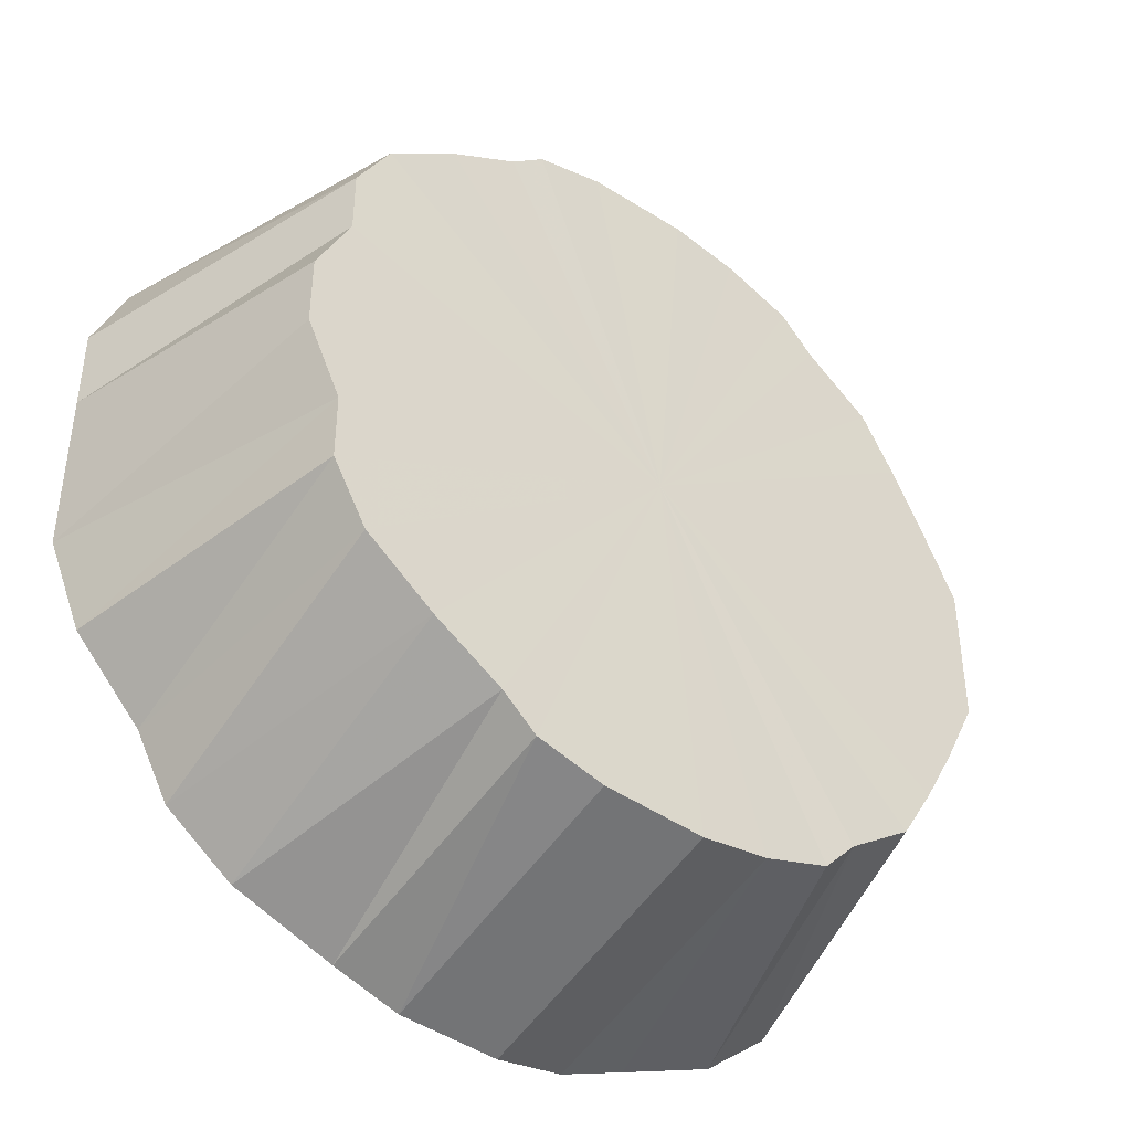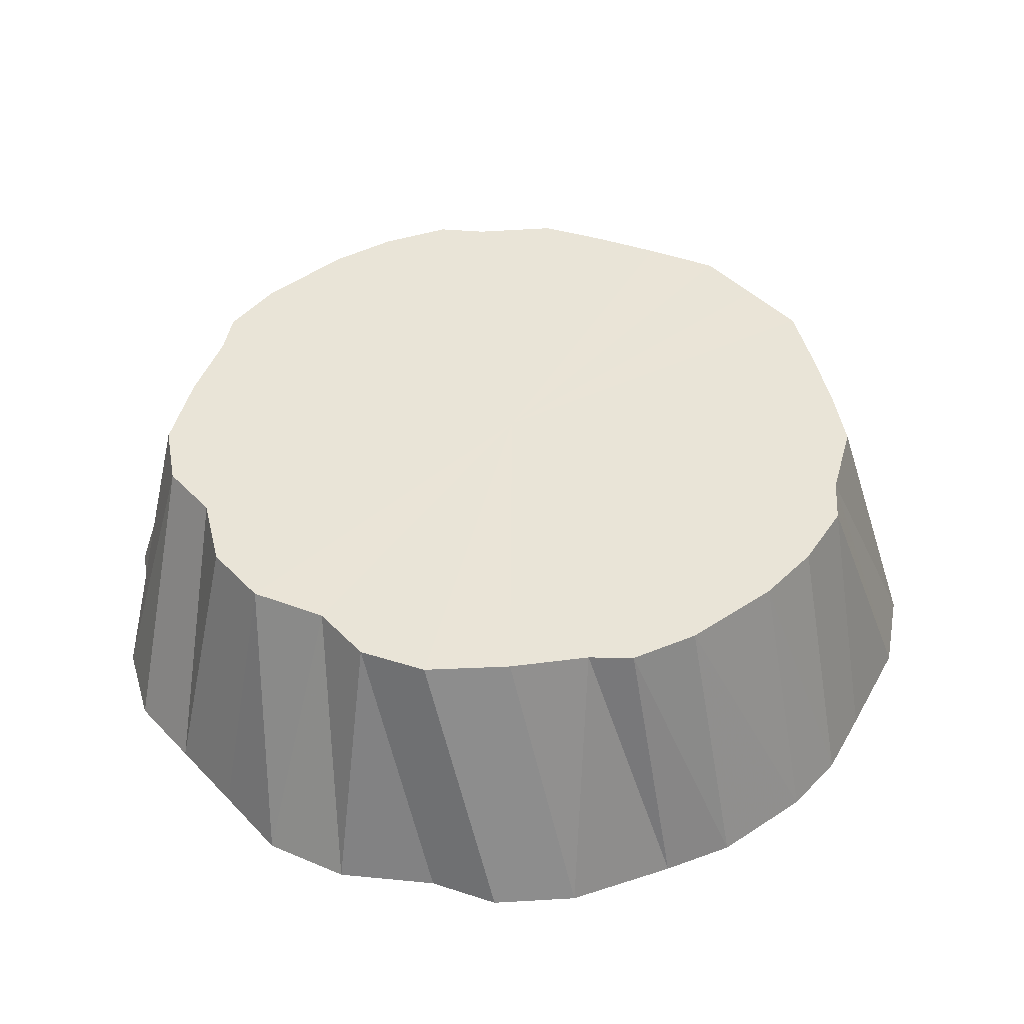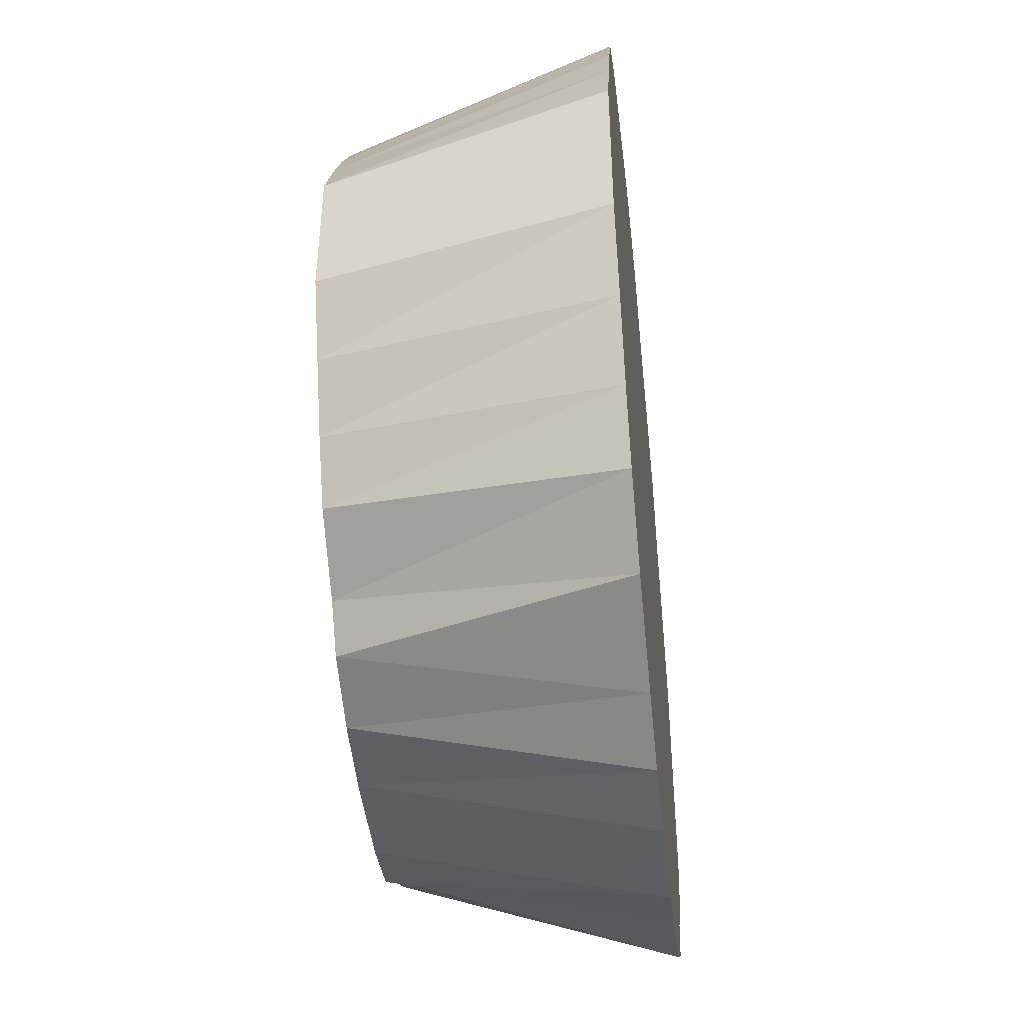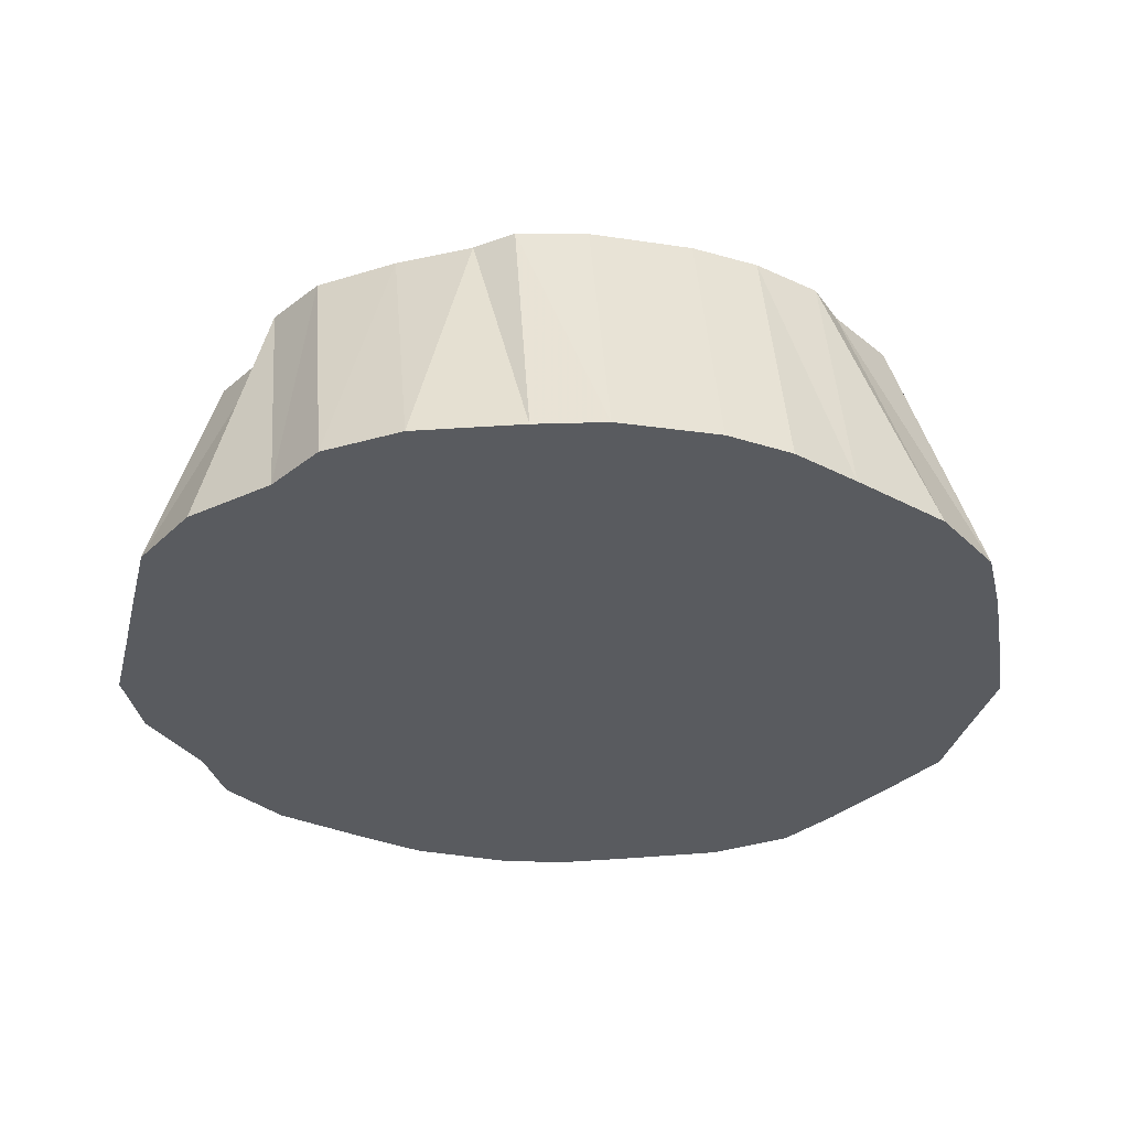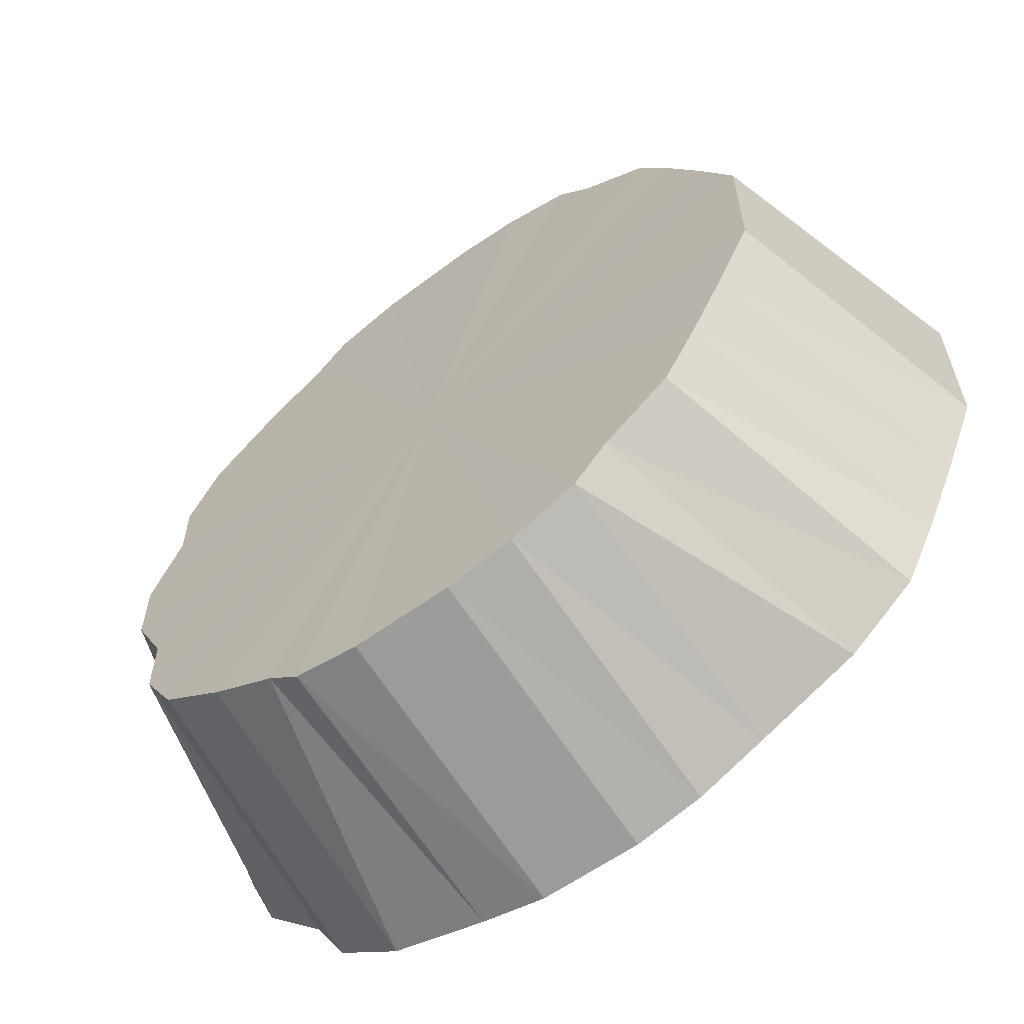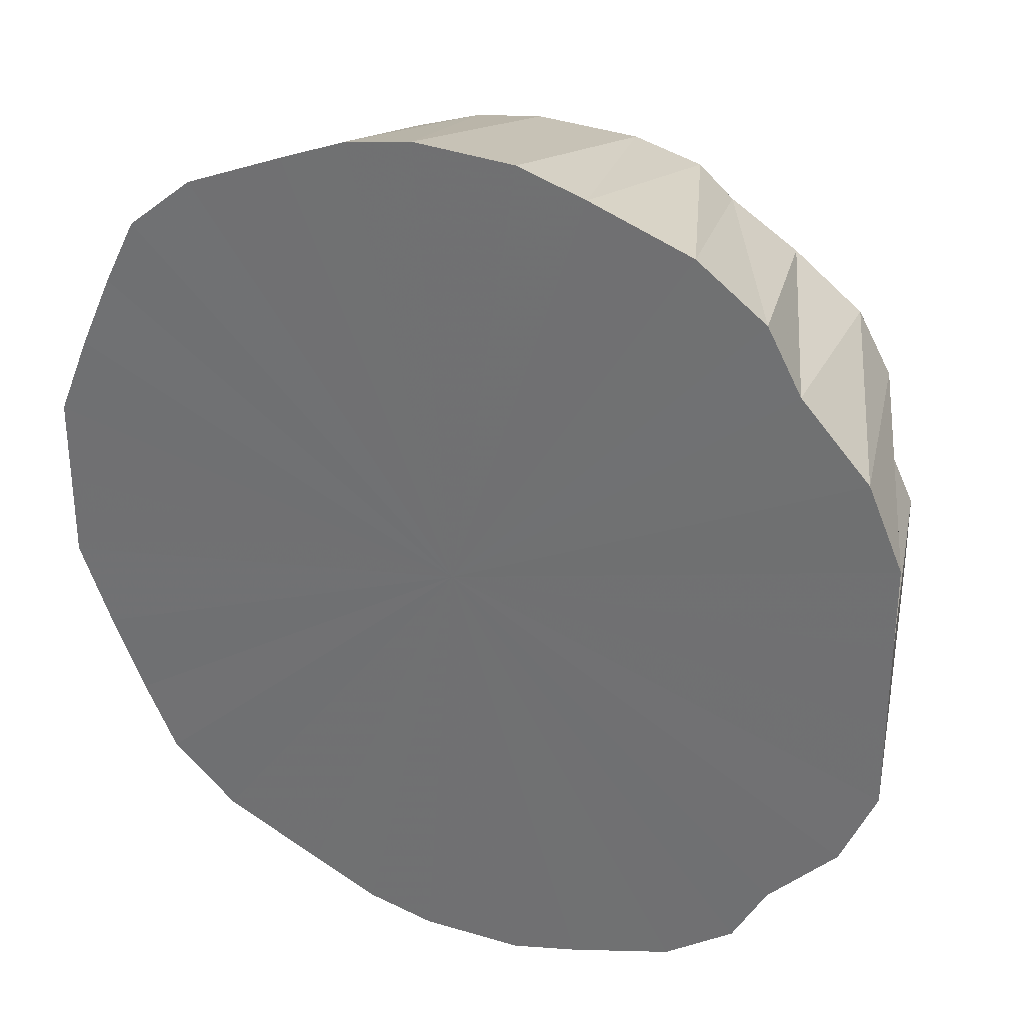
<metadata>
{"format":"obj","ext":"obj","renderer":"f3d","projection":"perspective","resolution":1024,"background":"white","views":[{"elev":-42.3,"azim":141.7,"up":"+Z"},{"elev":43.3,"azim":140.1,"up":"+Y"},{"elev":-45.6,"azim":-83.8,"up":"+Z"},{"elev":-32.3,"azim":166.2,"up":"+Y"},{"elev":-61.5,"azim":-142.7,"up":"+Z"},{"elev":31.0,"azim":25.4,"up":"+Z"}]}
</metadata>
<code>
o 22734
v 2160 1878 7.348
v 2160 1878 7.327
v 2160 1878 7.348
v 2160 1878 7.323
v 2160 1878 7.348
v 2160 1878 7.372
v 2160 1878 7.348
v 2160 1878 7.447
v 2160 1878 7.437
v 2160 1878 7.368
v 2160 1878 7.372
v 2160 1878 7.396
v 2160 1878 7.307
v 2160 1878 7.323
v 2160 1878 7.299
v 2160 1878 7.388
v 2160 1878 7.419
v 2160 1878 7.396
v 2160 1878 7.288
v 2160 1878 7.277
v 2160 1878 7.299
v 2160 1878 7.407
v 2160 1878 7.419
v 2160 1878 7.438
v 2160 1878 7.272
v 2160 1878 7.277
v 2160 1878 7.257
v 2160 1878 7.423
v 2160 1878 7.455
v 2160 1878 7.438
v 2160 1878 7.437
v 2160 1878 7.455
v 2160 1878 7.467
v 2160 1878 7.447
v 2160 1878 7.475
v 2160 1878 7.454
v 2160 1878 7.479
v 2160 1878 7.475
v 2160 1878 7.457
v 2160 1878 7.479
v 2160 1878 7.478
v 2160 1878 7.456
v 2160 1878 7.472
v 2160 1878 7.478
v 2160 1878 7.451
v 2160 1878 7.472
v 2160 1878 7.461
v 2160 1878 7.442
v 2160 1878 7.447
v 2160 1878 7.461
v 2160 1878 7.43
v 2160 1878 7.447
v 2160 1878 7.429
v 2160 1878 7.415
v 2160 1878 7.408
v 2160 1878 7.429
v 2160 1878 7.398
v 2160 1878 7.408
v 2160 1878 7.385
v 2160 1878 7.378
v 2160 1878 7.36
v 2160 1878 7.385
v 2160 1878 7.358
v 2160 1878 7.36
v 2160 1878 7.335
v 2160 1878 7.337
v 2160 1878 7.311
v 2160 1878 7.335
v 2160 1878 7.317
v 2160 1878 7.311
v 2160 1878 7.287
v 2160 1878 7.297
v 2160 1878 7.266
v 2160 1878 7.287
v 2160 1878 7.28
v 2160 1878 7.266
v 2160 1878 7.248
v 2160 1878 7.265
v 2160 1878 7.234
v 2160 1878 7.248
v 2160 1878 7.253
v 2160 1878 7.234
v 2160 1878 7.223
v 2160 1878 7.244
v 2160 1878 7.223
v 2160 1878 7.218
v 2160 1878 7.239
v 2160 1878 7.216
v 2160 1878 7.218
v 2160 1878 7.238
v 2160 1878 7.216
v 2160 1878 7.22
v 2160 1878 7.241
v 2160 1878 7.22
v 2160 1878 7.228
v 2160 1878 7.248
v 2160 1878 7.228
v 2160 1878 7.241
v 2160 1878 7.258
v 2160 1878 7.241
v 2160 1878 7.257
v 2160 1878 7.447
v 2160 1878 7.437
v 2160 1878 7.467
v 2160 1878 7.348
v 2160 1878 7.323
v 2160 1878 7.348
v 2160 1878 7.299
v 2160 1878 7.372
v 2160 1878 7.277
v 2160 1878 7.396
v 2160 1878 7.257
v 2160 1878 7.419
v 2160 1878 7.241
v 2160 1878 7.438
v 2160 1878 7.228
v 2160 1878 7.455
v 2160 1878 7.22
v 2160 1878 7.467
v 2160 1878 7.216
v 2160 1878 7.475
v 2160 1878 7.218
v 2160 1878 7.479
v 2160 1878 7.223
v 2160 1878 7.478
v 2160 1878 7.234
v 2160 1878 7.472
v 2160 1878 7.248
v 2160 1878 7.461
v 2160 1878 7.266
v 2160 1878 7.447
v 2160 1878 7.287
v 2160 1878 7.429
v 2160 1878 7.408
v 2160 1878 7.311
v 2160 1878 7.385
v 2160 1878 7.335
v 2160 1878 7.36
f 1 2 3
f 2 4 5
f 1 5 6
f 1 7 2
f 8 7 9
f 10 1 11
f 10 7 1
f 10 6 12
f 2 13 14
f 2 7 13
f 13 15 4
f 16 12 17
f 16 10 18
f 16 7 10
f 19 20 15
f 13 19 21
f 13 7 19
f 22 16 23
f 22 7 16
f 22 17 24
f 19 25 26
f 19 7 25
f 25 27 20
f 28 24 29
f 28 22 30
f 28 7 22
f 31 28 32
f 31 7 28
f 31 29 33
f 34 33 35
f 36 35 37
f 36 34 38
f 36 7 34
f 39 36 40
f 39 7 36
f 39 37 41
f 42 41 43
f 42 39 44
f 42 7 39
f 45 42 46
f 45 7 42
f 45 43 47
f 48 47 49
f 48 45 50
f 48 7 45
f 51 48 52
f 51 7 48
f 51 49 53
f 54 53 55
f 54 51 56
f 54 7 51
f 57 54 58
f 57 7 54
f 57 55 59
f 60 59 61
f 60 57 62
f 60 7 57
f 63 60 64
f 63 7 60
f 63 61 65
f 66 65 67
f 66 63 68
f 66 7 63
f 69 66 70
f 69 7 66
f 69 67 71
f 72 71 73
f 72 69 74
f 72 7 69
f 75 72 76
f 75 7 72
f 75 73 77
f 78 77 79
f 78 75 80
f 78 7 75
f 81 78 82
f 81 7 78
f 81 79 83
f 84 7 81
f 84 81 85
f 84 83 86
f 87 86 88
f 87 84 89
f 87 7 84
f 90 87 91
f 90 7 87
f 90 88 92
f 93 7 90
f 93 90 94
f 93 92 95
f 96 7 93
f 96 93 97
f 96 95 98
f 99 7 96
f 99 98 27
f 99 96 100
f 25 7 99
f 25 99 101
f 102 103 104
f 105 106 107
f 106 108 107
f 109 105 107
f 108 110 107
f 111 109 107
f 110 112 107
f 113 111 107
f 112 114 107
f 115 113 107
f 114 116 107
f 117 115 107
f 116 118 107
f 119 117 107
f 118 120 107
f 121 119 107
f 120 122 107
f 123 121 107
f 122 124 107
f 125 123 107
f 124 126 107
f 127 125 107
f 126 128 107
f 129 127 107
f 128 130 107
f 131 129 107
f 130 132 107
f 133 131 107
f 134 133 107
f 132 135 107
f 136 134 107
f 135 137 107
f 138 136 107
f 137 138 107

</code>
